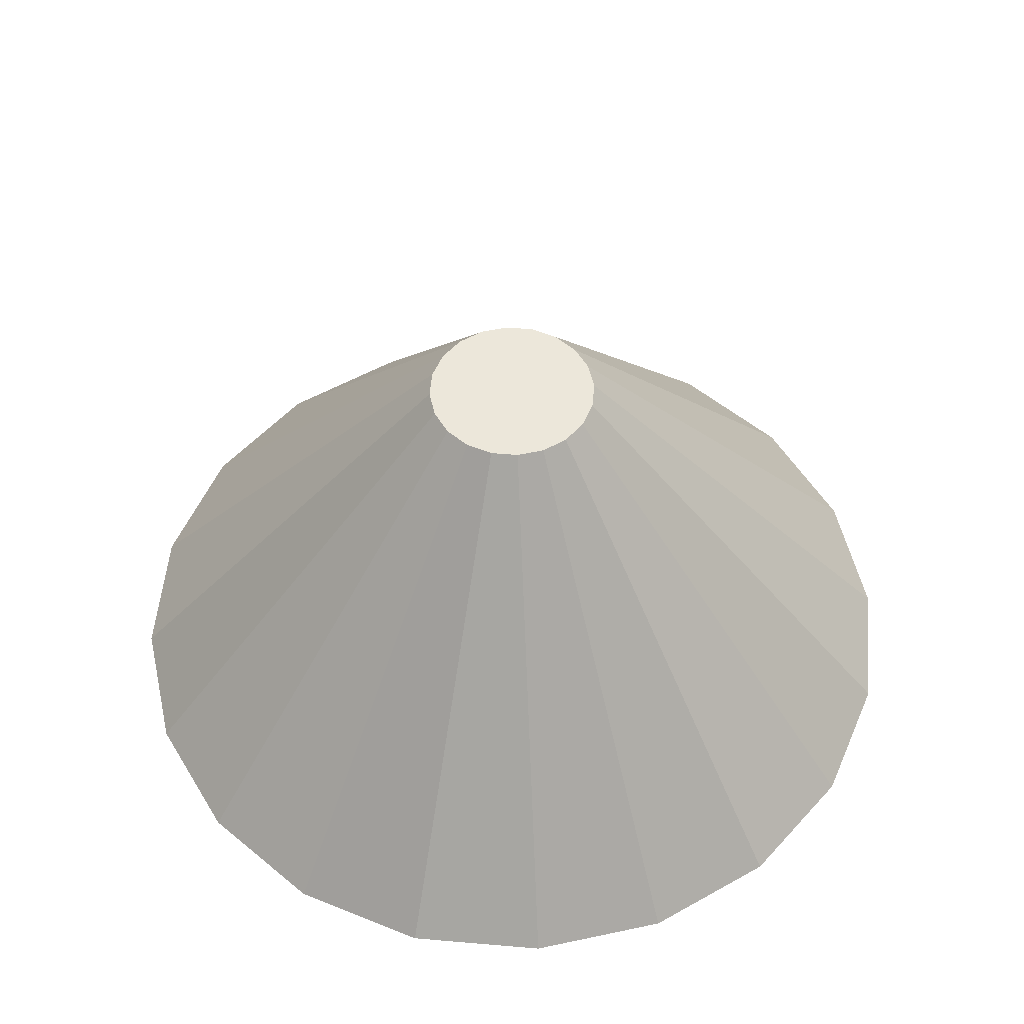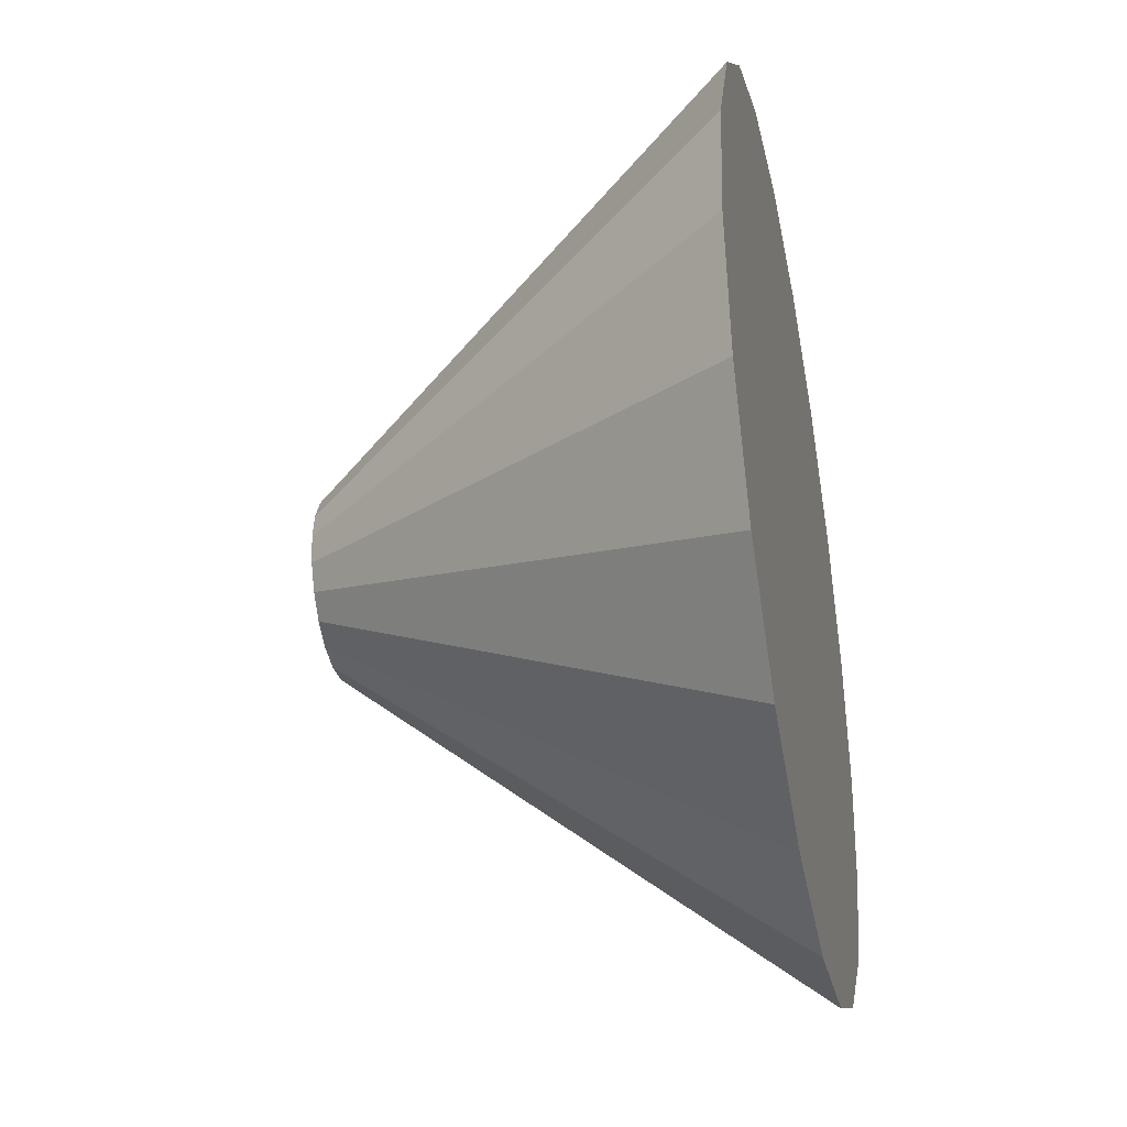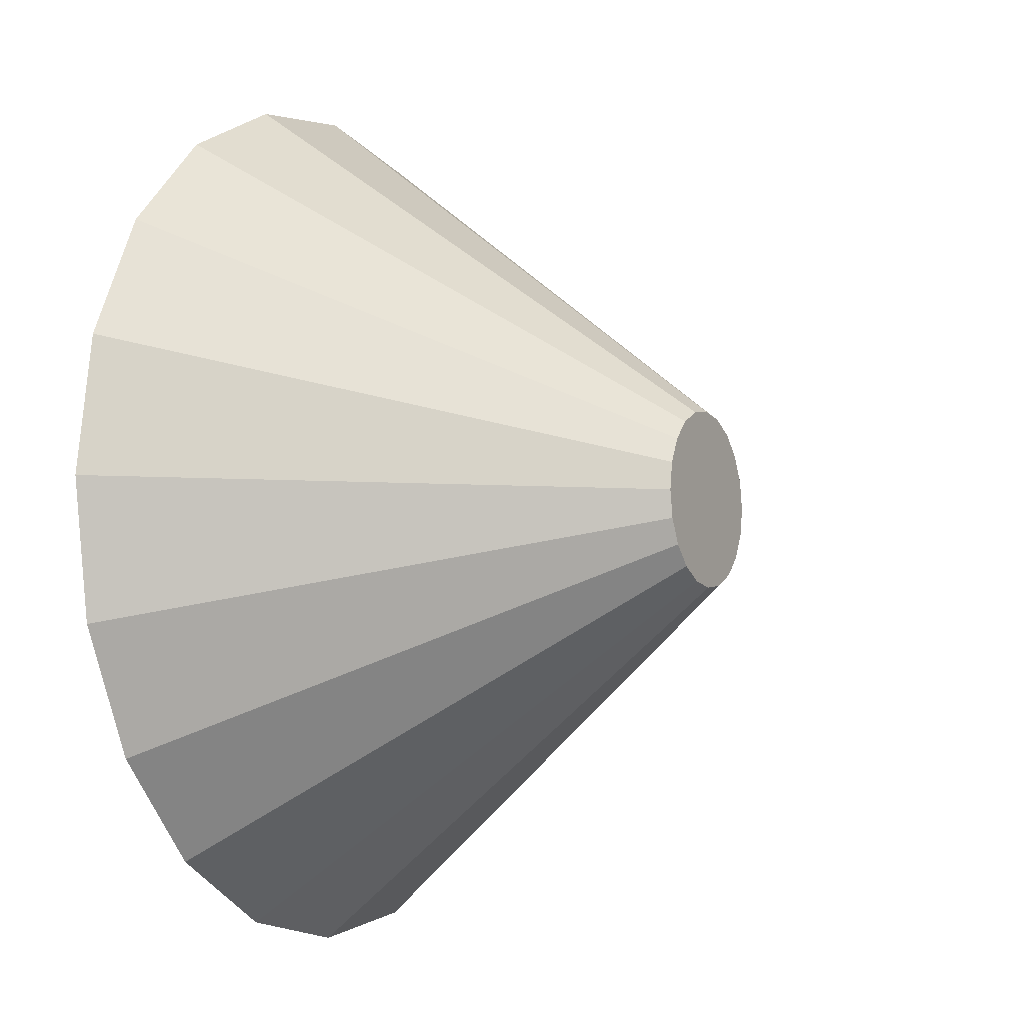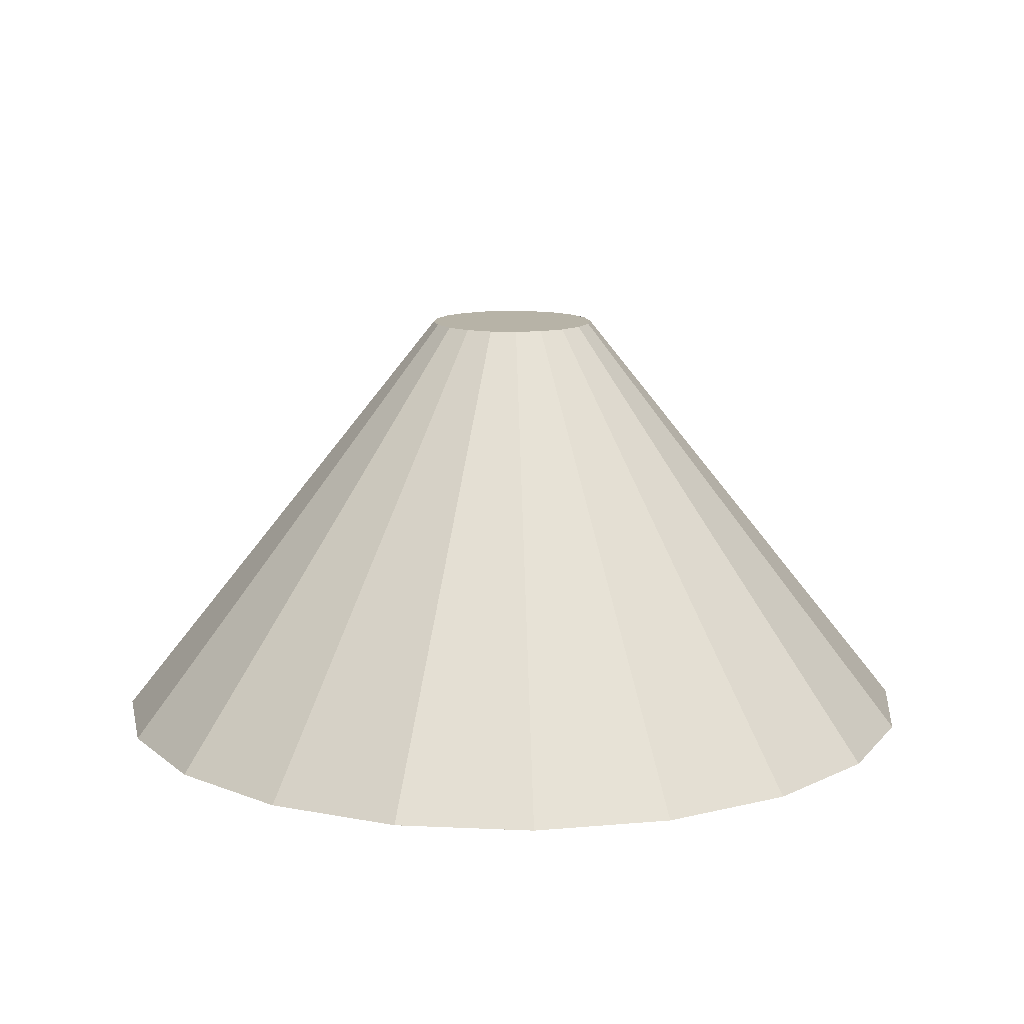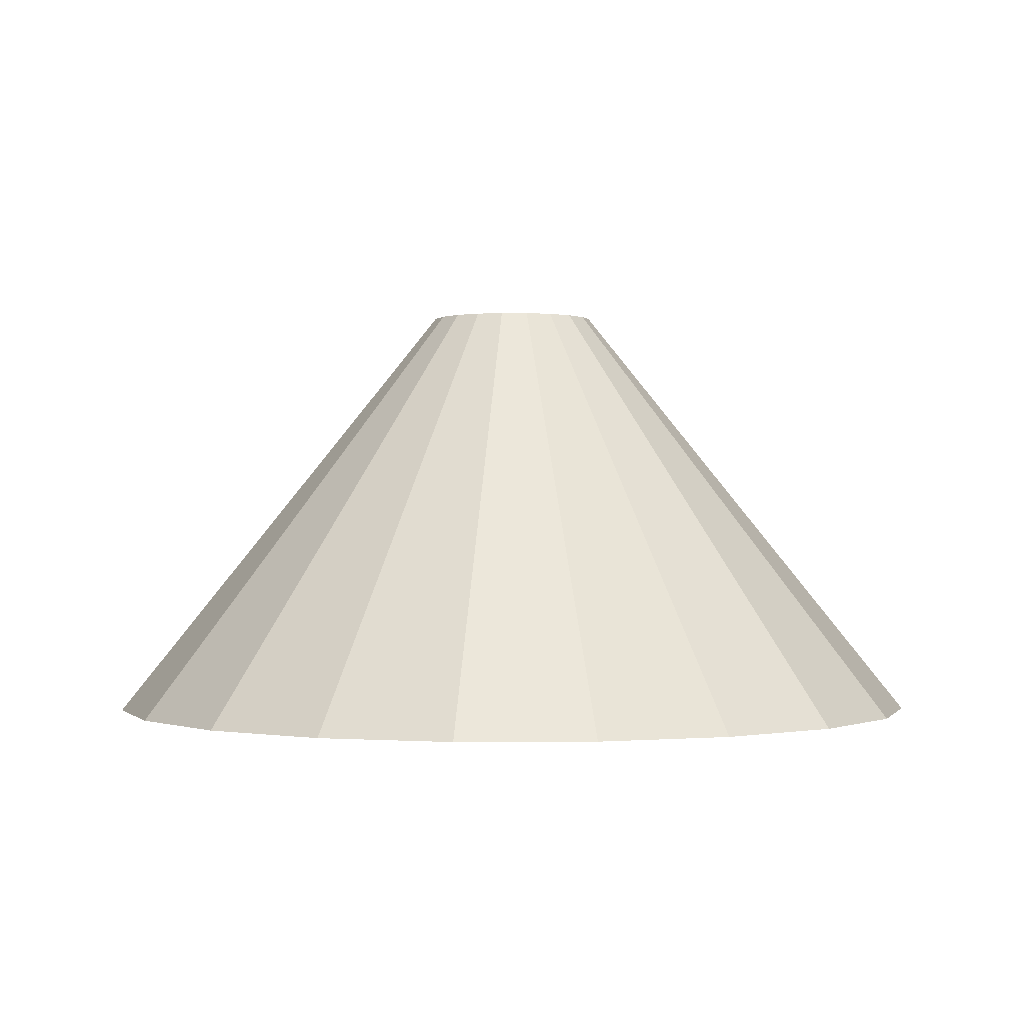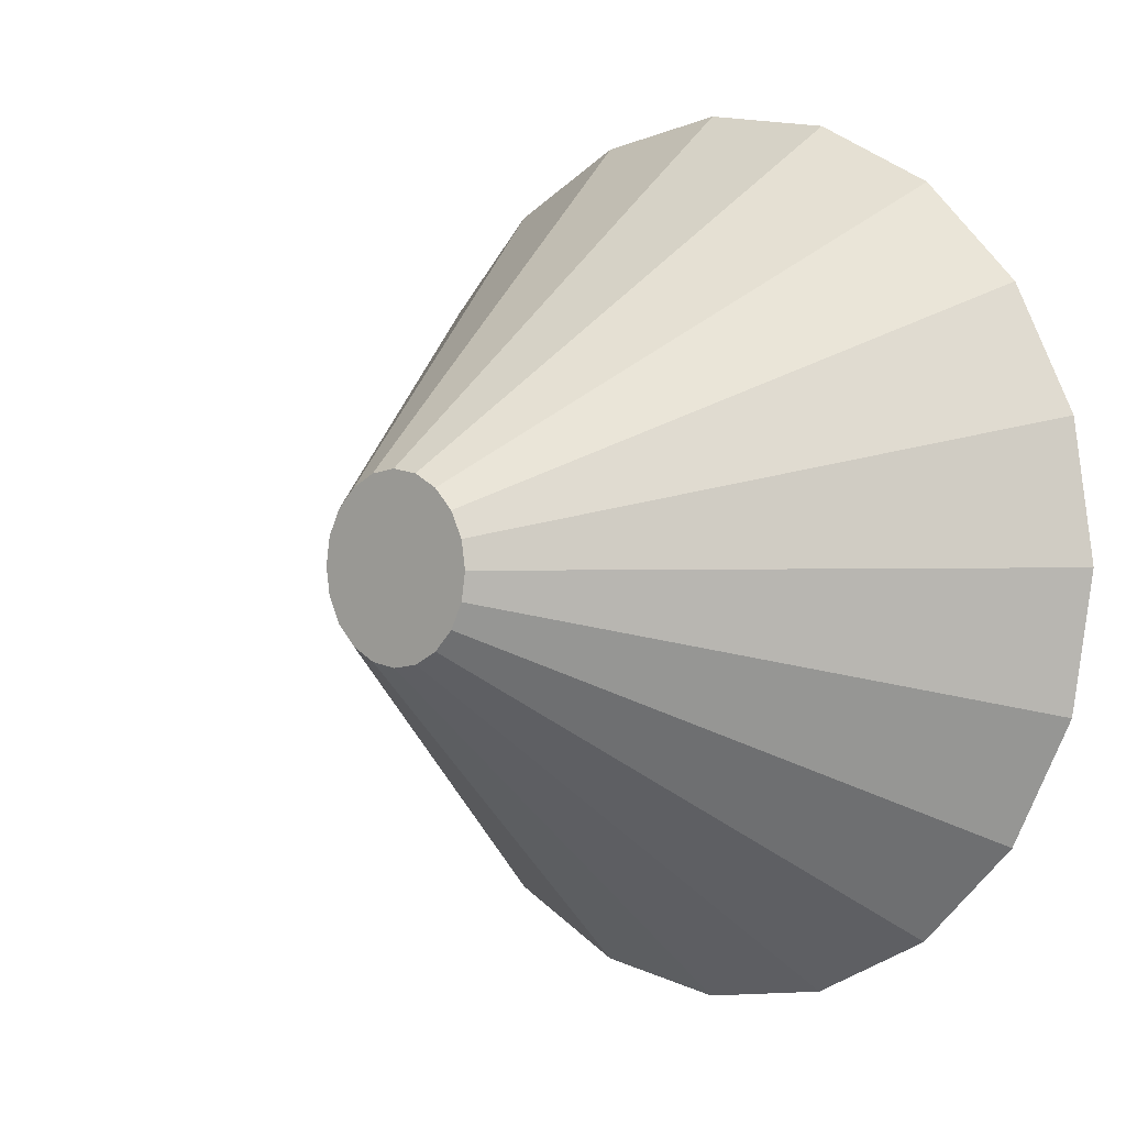
<metadata>
{"format":"obj","ext":"obj","renderer":"f3d","projection":"perspective","resolution":1024,"background":"white","views":[{"elev":53.7,"azim":-3.8,"up":"+Y"},{"elev":-36.5,"azim":-78.4,"up":"+Z"},{"elev":-6.9,"azim":118.2,"up":"+Z"},{"elev":12.6,"azim":51.2,"up":"+Y"},{"elev":-0.2,"azim":-46.7,"up":"+Y"},{"elev":1.7,"azim":-137.4,"up":"+Z"}]}
</metadata>
<code>
o Cone
v 0 -1 -1
v 0 0 -0.2
v 0.309 -1 -0.9511
v 0.0618 0 -0.1902
v 0.5878 -1 -0.809
v 0.1176 0 -0.1618
v 0.809 -1 -0.5878
v 0.1618 0 -0.1176
v 0.9511 -1 -0.309
v 0.1902 0 -0.0618
v 1 -1 0
v 0.2 0 0
v 0.9511 -1 0.309
v 0.1902 0 0.0618
v 0.809 -1 0.5878
v 0.1618 0 0.1176
v 0.5878 -1 0.809
v 0.1176 0 0.1618
v 0.309 -1 0.9511
v 0.0618 0 0.1902
v 0 -1 1
v 0 0 0.2
v -0.309 -1 0.9511
v -0.0618 0 0.1902
v -0.5878 -1 0.809
v -0.1176 0 0.1618
v -0.809 -1 0.5878
v -0.1618 0 0.1176
v -0.9511 -1 0.309
v -0.1902 0 0.0618
v -1 -1 0
v -0.2 0 0
v -0.9511 -1 -0.309
v -0.1902 0 -0.0618
v -0.809 -1 -0.5878
v -0.1618 0 -0.1176
v -0.5878 -1 -0.809
v -0.1176 0 -0.1618
v -0.309 -1 -0.9511
v -0.0618 0 -0.1902
f 2 3 1
f 3 6 5
f 5 8 7
f 7 10 9
f 10 11 9
f 12 13 11
f 13 16 15
f 15 18 17
f 17 20 19
f 20 21 19
f 22 23 21
f 23 26 25
f 25 28 27
f 27 30 29
f 30 31 29
f 32 33 31
f 33 36 35
f 35 38 37
f 30 14 6
f 37 40 39
f 40 1 39
f 15 31 39
f 2 4 3
f 3 4 6
f 5 6 8
f 7 8 10
f 10 12 11
f 12 14 13
f 13 14 16
f 15 16 18
f 17 18 20
f 20 22 21
f 22 24 23
f 23 24 26
f 25 26 28
f 27 28 30
f 30 32 31
f 32 34 33
f 33 34 36
f 35 36 38
f 6 4 2
f 2 40 38
f 38 36 34
f 34 32 30
f 30 28 26
f 26 24 22
f 22 20 18
f 18 16 14
f 14 12 10
f 10 8 6
f 6 2 38
f 38 34 30
f 30 26 22
f 22 18 14
f 14 10 6
f 6 38 30
f 30 22 14
f 37 38 40
f 40 2 1
f 39 1 3
f 3 5 7
f 7 9 11
f 11 13 15
f 15 17 19
f 19 21 23
f 23 25 27
f 27 29 31
f 31 33 35
f 35 37 39
f 39 3 7
f 7 11 15
f 15 19 23
f 23 27 31
f 31 35 39
f 39 7 15
f 15 23 31

</code>
